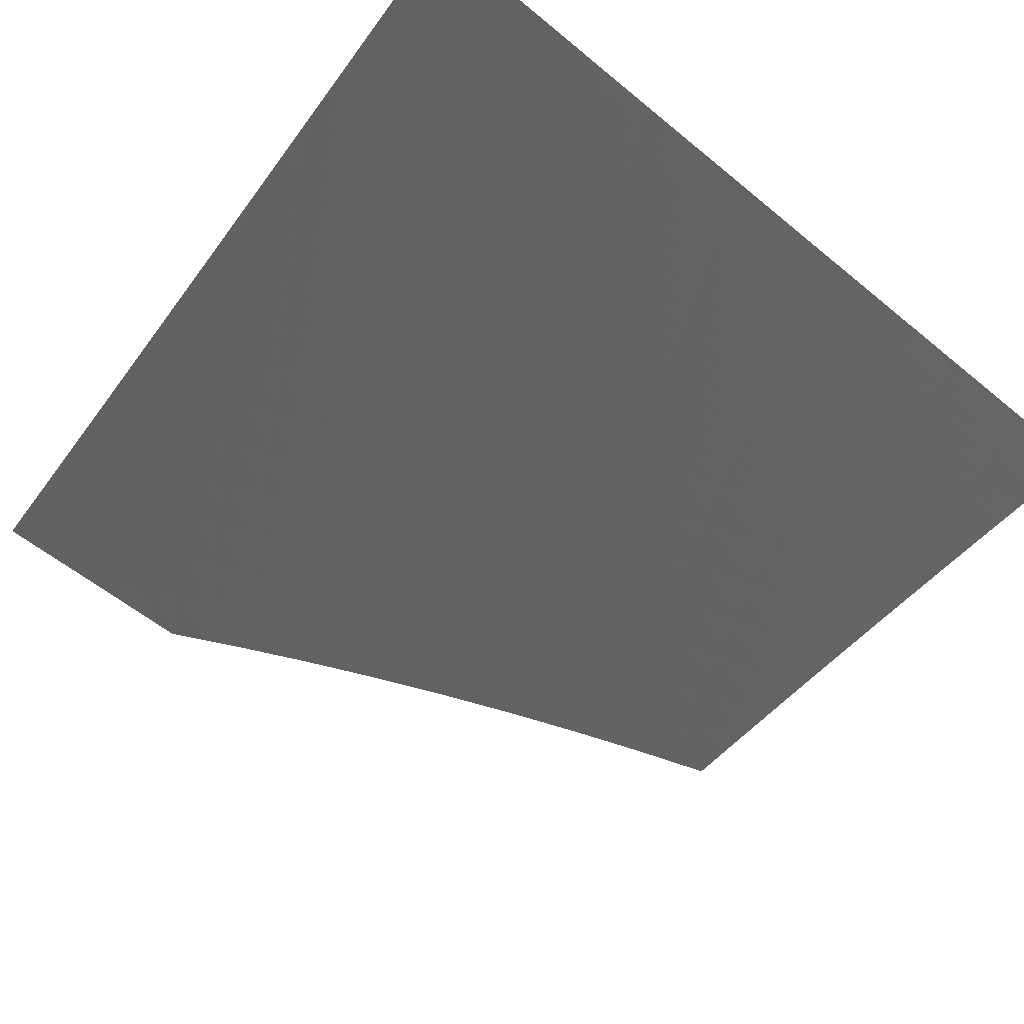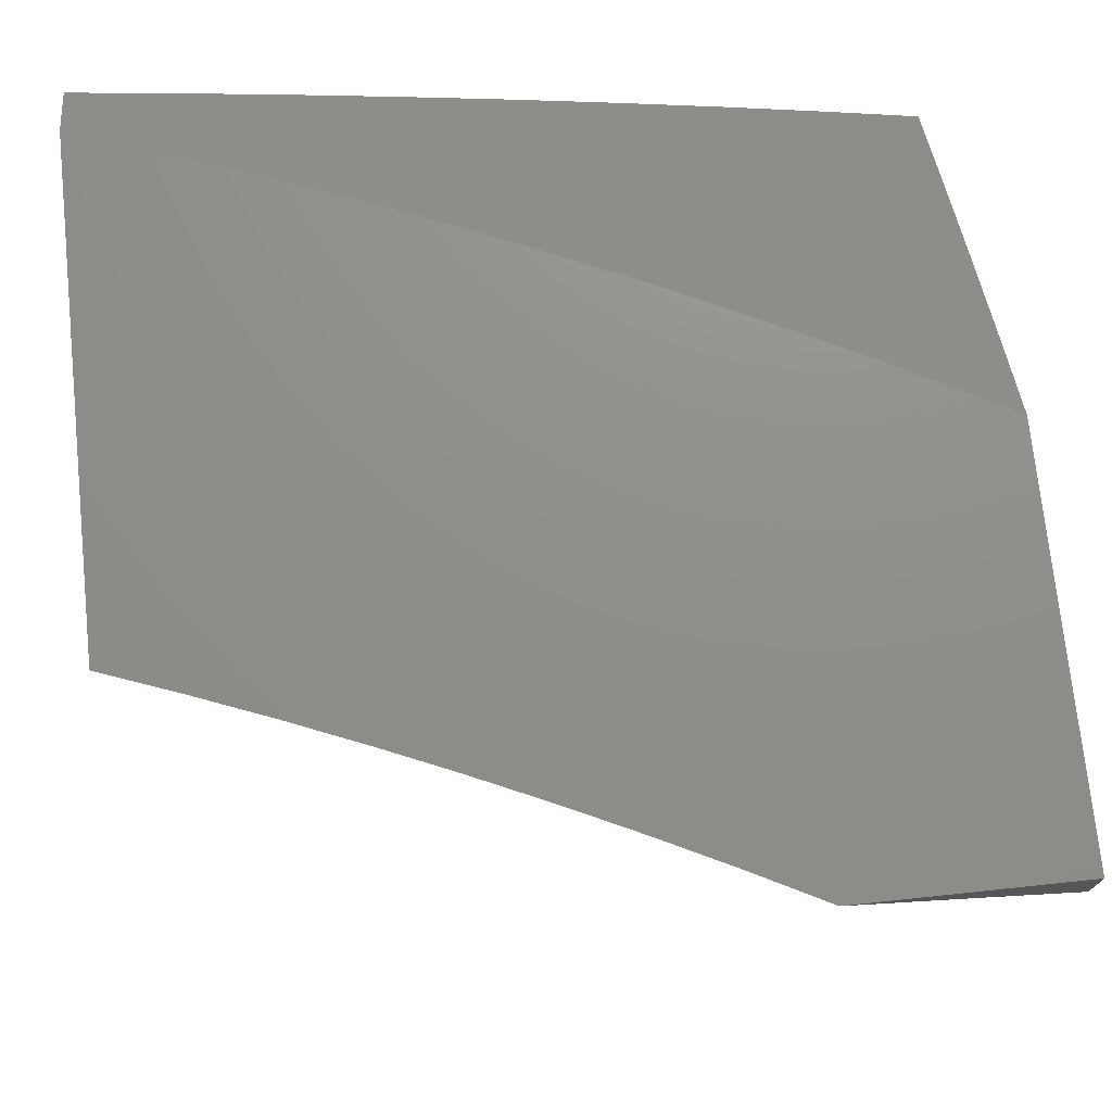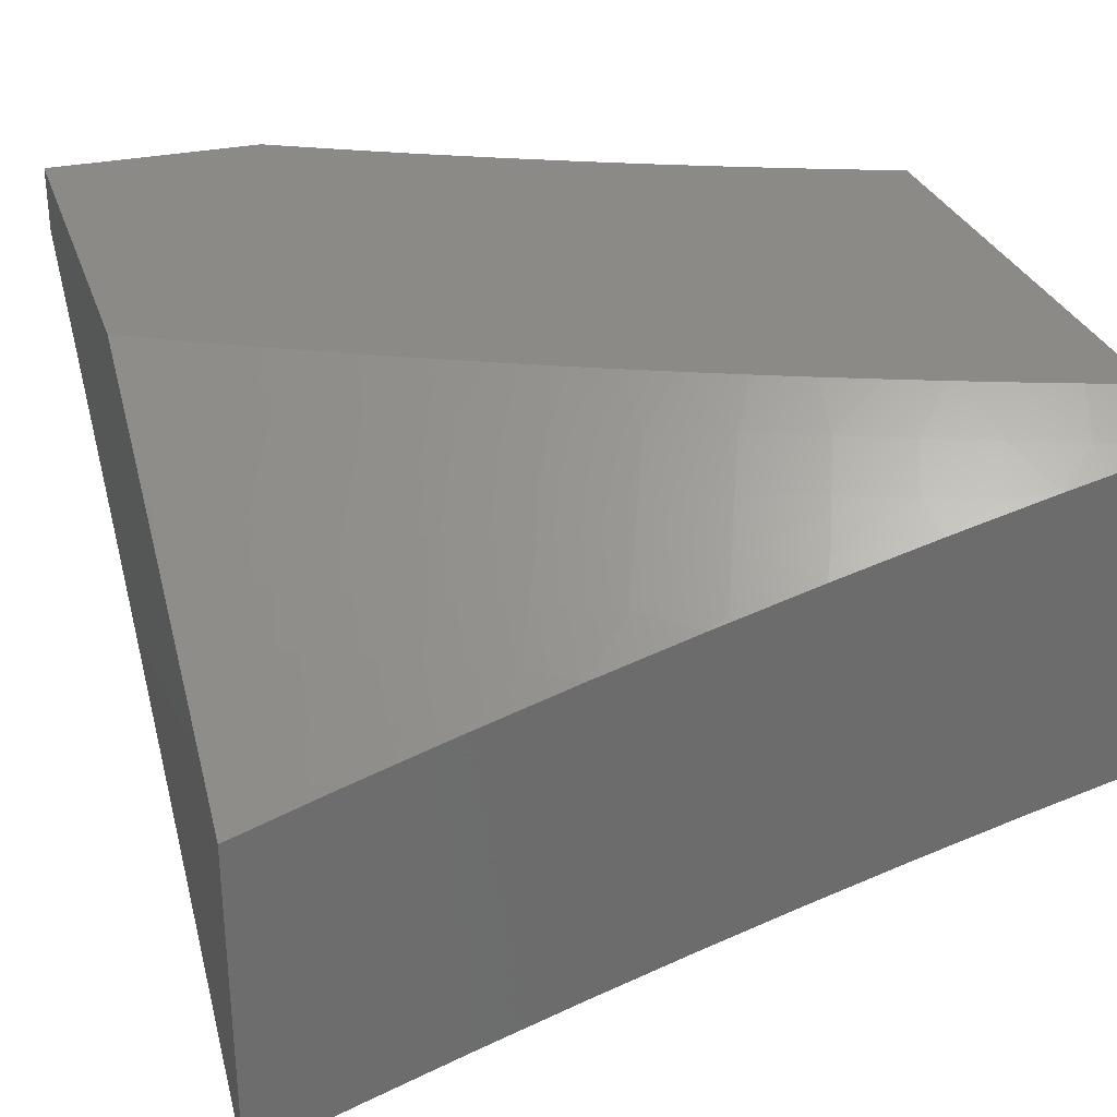
<metadata>
{"format":"stl","ext":"stl","renderer":"f3d","projection":"perspective","resolution":1024,"background":"white","views":[{"elev":-79.7,"azim":-38.7,"up":"+Z"},{"elev":73.3,"azim":174.0,"up":"+Z"},{"elev":30.2,"azim":-17.4,"up":"+Z"}]}
</metadata>
<code>
# stl→obj: 345 verts, 686 faces
v -2.127 -6 9.534
v -2.104 -5.996 9.542
v -2 -6 9.563
v -2.093 -5.966 9.565
v -2.083 -5.937 9.588
v -2.176 -5.905 9.588
v -2.165 -5.875 9.611
v -2.258 -5.842 9.611
v -2.247 -5.812 9.634
v -2.339 -5.777 9.634
v -2.327 -5.748 9.656
v -2.438 -5.704 9.656
v -2.426 -5.675 9.679
v -2.536 -5.628 9.679
v -2.523 -5.599 9.701
v -2.632 -5.551 9.701
v -2.604 -5.494 9.745
v -2.658 -5.469 9.745
v -2.63 -5.411 9.789
v -2.683 -5.386 9.789
v -2.654 -5.329 9.832
v -2.736 -5.361 9.789
v -2.707 -5.304 9.832
v -2.789 -5.335 9.789
v -2.759 -5.278 9.832
v -2.811 -5.252 9.832
v -2.78 -5.195 9.875
v -2.831 -5.168 9.875
v -2.8 -5.111 9.917
v -2.851 -5.085 9.917
v -2.819 -5.028 9.959
v -2.869 -5.001 9.959
v -2.866 -5 9.96
v -3 -5 9.918
v -2.951 -5.03 9.917
v -2.984 -5.086 9.875
v -2.933 -5.114 9.875
v -3 -5.129 9.845
v -2.965 -5.17 9.832
v -2.997 -5.225 9.789
v -2.945 -5.254 9.789
v -3 -5.257 9.769
v -2.977 -5.31 9.745
v -3 -5.383 9.692
v -2.955 -5.393 9.701
v -2.97 -5.421 9.679
v -2.916 -5.449 9.679
v -2.931 -5.477 9.656
v -2.877 -5.505 9.656
v -2.892 -5.533 9.634
v -2.823 -5.531 9.656
v -2.837 -5.56 9.634
v -2.768 -5.558 9.656
v -2.783 -5.586 9.634
v -2.728 -5.612 9.634
v -2.741 -5.64 9.611
v -2.686 -5.666 9.611
v -2.7 -5.694 9.588
v -2.588 -5.744 9.588
v -2.601 -5.772 9.565
v -2.488 -5.82 9.565
v -2.5 -5.849 9.542
v -2.386 -5.894 9.542
v -2.398 -5.923 9.519
v -2.303 -5.959 9.519
v -2.315 -5.988 9.496
v -2.253 -6 9.503
v -2.379 -6 9.471
v -2.209 -5.993 9.519
v -2.198 -5.964 9.542
v -2.187 -5.934 9.565
v -2.504 -6 9.436
v -2.421 -5.981 9.473
v -2.41 -5.952 9.496
v -2.629 -6 9.4
v -2.561 -5.992 9.425
v -2.549 -5.964 9.449
v -2.537 -5.935 9.473
v -2.652 -5.887 9.473
v -2.639 -5.858 9.496
v -2.753 -5.808 9.496
v -2.74 -5.779 9.519
v -2.796 -5.753 9.519
v -2.783 -5.725 9.542
v -2.839 -5.699 9.542
v -2.825 -5.671 9.565
v -2.895 -5.672 9.542
v -2.88 -5.644 9.565
v -2.95 -5.644 9.542
v -2.936 -5.617 9.565
v -2.991 -5.589 9.565
v -2.976 -5.561 9.588
v -3 -5.509 9.614
v -2.961 -5.533 9.611
v -2.946 -5.505 9.634
v -2.907 -5.561 9.611
v -2.753 -6 9.362
v -2.703 -6 9.378
v -2.69 -5.972 9.402
v -2.678 -5.943 9.425
v -2.793 -5.892 9.425
v -2.78 -5.864 9.449
v -2.837 -5.838 9.449
v -2.824 -5.81 9.473
v -2.881 -5.783 9.473
v -2.867 -5.755 9.496
v -2.937 -5.756 9.473
v -2.923 -5.728 9.496
v -2.994 -5.728 9.473
v -2.979 -5.7 9.496
v -3 -5.633 9.533
v -2.965 -5.672 9.519
v -2.877 -6 9.323
v -2.833 -5.976 9.354
v -2.82 -5.948 9.378
v -2.807 -5.92 9.402
v -3 -6 9.281
v -2.977 -5.977 9.306
v -2.905 -5.977 9.33
v -2.892 -5.949 9.354
v -2.95 -5.922 9.354
v -2.936 -5.894 9.378
v -3 -5.879 9.367
v -2.994 -5.866 9.378
v -3 -5.757 9.451
v -2.98 -5.839 9.402
v -2.965 -5.811 9.425
v -2.908 -5.839 9.425
v -2.895 -5.811 9.449
v -2.851 -5.866 9.425
v -2.964 -5.949 9.33
v -2.951 -5.783 9.449
v -2.985 -5.449 9.656
v -2.732 -5 10
v -2.769 -5.054 9.959
v -2.75 -5.138 9.917
v -2.729 -5.221 9.875
v -2.677 -5.246 9.875
v -2.626 -5.271 9.875
v -2.602 -5.353 9.832
v -2.577 -5.436 9.789
v -2.497 -5.541 9.745
v -2.413 -5.645 9.701
v -2.315 -5.719 9.679
v -2.235 -5.783 9.656
v -2.154 -5.845 9.634
v -2.072 -5.907 9.611
v -2 -5.917 9.621
v -2.719 -5.08 9.959
v -2.643 -5.046 10
v -2.669 -5.106 9.959
v -2.618 -5.13 9.959
v -2.699 -5.163 9.917
v -2.648 -5.188 9.917
v -2.553 -5.09 10
v -2.568 -5.155 9.959
v -2.597 -5.213 9.917
v -2.517 -5.179 9.959
v -2.463 -5.132 10
v -2.466 -5.202 9.959
v -2.372 -5.173 10
v -2.364 -5.247 9.959
v -2.28 -5.212 10
v -2.261 -5.29 9.959
v -2.187 -5.25 10
v -2.158 -5.331 9.959
v -2.094 -5.286 10
v -2.073 -5.363 9.959
v -2 -5.321 10
v -2 -5.408 9.948
v -2 -5.494 9.896
v -2.011 -5.455 9.917
v -2.097 -5.424 9.917
v -2.033 -5.516 9.875
v -2 -5.579 9.842
v -2.055 -5.576 9.832
v -2 -5.665 9.788
v -2.077 -5.636 9.789
v -2.1 -5.696 9.745
v -2.166 -5.604 9.789
v -2.19 -5.664 9.745
v -2.255 -5.571 9.789
v -2.279 -5.63 9.745
v -2.363 -5.528 9.789
v -2.388 -5.587 9.745
v -2.47 -5.483 9.789
v -2.009 -5.727 9.745
v -2 -5.749 9.733
v -2.03 -5.788 9.701
v -2 -5.833 9.677
v -2.041 -5.818 9.679
v -2.051 -5.847 9.656
v -2.133 -5.786 9.679
v -2.144 -5.816 9.656
v -2.224 -5.753 9.679
v -2.062 -5.877 9.634
v -2.122 -5.756 9.701
v -2.212 -5.723 9.701
v -2.303 -5.689 9.701
v -2.292 -5.93 9.542
v -2.281 -5.9 9.565
v -2.374 -5.865 9.565
v -2.27 -5.871 9.588
v -2.363 -5.836 9.588
v -2.475 -5.791 9.588
v -2.143 -5.544 9.832
v -2.231 -5.511 9.832
v -2.338 -5.469 9.832
v -2.444 -5.424 9.832
v -2.549 -5.378 9.832
v -2.12 -5.484 9.875
v -2.207 -5.451 9.875
v -2.312 -5.409 9.875
v -2.417 -5.365 9.875
v -2.522 -5.319 9.875
v -2.574 -5.295 9.875
v -2.351 -5.807 9.611
v -2.451 -5.733 9.634
v -2.549 -5.657 9.656
v -2.645 -5.58 9.679
v -2.686 -5.526 9.701
v -2.712 -5.444 9.745
v -2.765 -5.418 9.745
v -2.818 -5.392 9.745
v -2.841 -5.308 9.789
v -2.862 -5.225 9.832
v -2.882 -5.141 9.875
v -2.901 -5.057 9.917
v -2.183 -5.391 9.917
v -2.525 -5.906 9.496
v -2.512 -5.877 9.519
v -2.626 -5.83 9.519
v -2.463 -5.762 9.611
v -2.575 -5.715 9.611
v -2.287 -5.35 9.917
v -2.391 -5.306 9.917
v -2.494 -5.261 9.917
v -2.546 -5.237 9.917
v -2.665 -5.915 9.449
v -2.614 -5.801 9.542
v -2.713 -5.723 9.565
v -2.755 -5.669 9.588
v -2.797 -5.614 9.611
v -2.852 -5.588 9.611
v -2.562 -5.686 9.634
v -2.659 -5.609 9.656
v -2.7 -5.555 9.679
v -2.74 -5.501 9.701
v -2.794 -5.475 9.701
v -2.848 -5.448 9.701
v -2.871 -5.365 9.745
v -2.893 -5.281 9.789
v -2.914 -5.197 9.832
v -2.767 -5.836 9.473
v -2.81 -5.782 9.496
v -2.853 -5.727 9.519
v -2.909 -5.7 9.519
v -2.727 -5.751 9.542
v -2.673 -5.637 9.634
v -2.878 -5.921 9.378
v -2.865 -5.894 9.402
v -2.922 -5.866 9.402
v -2.769 -5.697 9.565
v -2.811 -5.643 9.588
v -2.866 -5.616 9.588
v -2.921 -5.589 9.588
v -2.714 -5.583 9.656
v -2.754 -5.529 9.679
v -2.808 -5.503 9.679
v -2.863 -5.476 9.679
v -2.901 -5.421 9.701
v -2.924 -5.337 9.745
v -2.877 -6 9.727
v -2.914 -5.981 9.728
v -3 -6 9.687
v -2.981 -5.886 9.768
v -3 -5.875 9.768
v -2.956 -5.836 9.807
v -3 -5.75 9.847
v -2.93 -5.786 9.846
v -2.905 -5.736 9.885
v -2.816 -5.78 9.885
v -2.792 -5.73 9.924
v -2.703 -5.772 9.924
v -2.679 -5.721 9.962
v -2.591 -5.761 9.962
v -2.634 -5.68 10
v -2.572 -5.708 10
v -2.51 -5.736 10
v -2.503 -5.8 9.962
v -2.447 -5.763 10
v -2.414 -5.838 9.962
v -2.384 -5.789 10
v -2.321 -5.815 10
v -2.325 -5.874 9.962
v -2.257 -5.84 10
v -2.244 -5.906 9.962
v -2.193 -5.864 10
v -2.162 -5.936 9.962
v -2.129 -5.888 10
v -2.08 -5.965 9.962
v -2.065 -5.911 10
v -2 -5.933 10
v -2 -6 9.957
v -2.126 -6 9.929
v -2.181 -5.989 9.924
v -2.264 -5.958 9.924
v -2.253 -6 9.9
v -2.367 -5.979 9.885
v -2.378 -6 9.869
v -2.457 -5.942 9.885
v -2.479 -5.994 9.846
v -2.57 -5.955 9.846
v -2.504 -6 9.836
v -2.628 -6 9.801
v -2.683 -5.966 9.807
v -2.753 -6 9.765
v -2.775 -5.924 9.807
v -2.798 -5.975 9.768
v -2.89 -5.931 9.768
v -2.696 -5.651 10
v -2.767 -5.679 9.962
v -2.88 -5.686 9.924
v -2.993 -5.691 9.885
v -3 -5.623 9.924
v -2.967 -5.641 9.924
v -2.941 -5.591 9.962
v -2.854 -5.636 9.962
v -2.879 -5.559 10
v -2.819 -5.591 10
v -2.757 -5.621 10
v -2.94 -5.528 10
v -3 -5.495 10
v -2.841 -5.831 9.846
v -2.865 -5.881 9.807
v -2.751 -5.874 9.846
v -2.661 -5.915 9.846
v -2.727 -5.823 9.885
v -2.615 -5.813 9.924
v -2.638 -5.864 9.885
v -2.548 -5.904 9.885
v -2.525 -5.852 9.924
v -2.436 -5.89 9.924
v -2.346 -5.926 9.924
v -3 -5 10
f 1 2 3
f 3 2 4
f 3 4 5
f 5 4 6
f 5 6 7
f 7 6 8
f 7 8 9
f 9 8 10
f 9 10 11
f 11 10 12
f 11 12 13
f 13 12 14
f 13 14 15
f 15 14 16
f 15 16 17
f 17 16 18
f 17 18 19
f 19 18 20
f 19 20 21
f 21 20 22
f 21 22 23
f 23 22 24
f 23 24 25
f 25 24 26
f 25 26 27
f 27 26 28
f 27 28 29
f 29 28 30
f 29 30 31
f 31 30 32
f 31 32 33
f 33 32 34
f 34 32 35
f 34 35 36
f 36 35 37
f 36 37 38
f 38 37 39
f 38 39 40
f 40 39 41
f 40 41 42
f 42 41 43
f 42 43 44
f 44 43 45
f 44 45 46
f 46 45 47
f 46 47 48
f 48 47 49
f 48 49 50
f 50 49 51
f 50 51 52
f 52 51 53
f 52 53 54
f 54 53 55
f 54 55 56
f 56 55 57
f 56 57 58
f 58 57 59
f 58 59 60
f 60 59 61
f 60 61 62
f 62 61 63
f 62 63 64
f 64 63 65
f 64 65 66
f 66 65 67
f 66 67 68
f 67 69 1
f 1 69 70
f 1 70 2
f 2 70 71
f 2 71 4
f 4 71 6
f 72 73 68
f 68 73 74
f 68 74 66
f 66 74 64
f 75 76 72
f 72 76 77
f 72 77 78
f 78 77 79
f 78 79 80
f 80 79 81
f 80 81 82
f 82 81 83
f 82 83 84
f 84 83 85
f 84 85 86
f 86 85 87
f 86 87 88
f 88 87 89
f 88 89 90
f 90 89 91
f 90 91 92
f 92 91 93
f 92 93 94
f 94 93 95
f 94 95 96
f 96 95 50
f 96 50 52
f 97 98 75
f 75 98 99
f 75 99 100
f 100 99 101
f 100 101 102
f 102 101 103
f 102 103 104
f 104 103 105
f 104 105 106
f 106 105 107
f 106 107 108
f 108 107 109
f 108 109 110
f 110 109 111
f 110 111 112
f 112 111 89
f 112 89 87
f 113 114 97
f 97 114 115
f 97 115 98
f 98 115 116
f 98 116 99
f 99 116 101
f 117 118 113
f 113 118 119
f 113 119 120
f 120 119 121
f 120 121 122
f 122 121 123
f 122 123 124
f 124 123 125
f 124 125 126
f 126 125 127
f 126 127 128
f 128 127 129
f 128 129 130
f 130 129 103
f 130 103 101
f 117 123 118
f 118 123 131
f 118 131 119
f 119 131 121
f 111 109 125
f 125 109 107
f 125 107 132
f 132 107 105
f 132 105 129
f 129 105 103
f 89 111 91
f 91 111 93
f 95 93 133
f 133 93 44
f 133 44 46
f 42 38 40
f 38 34 36
f 33 134 31
f 31 134 135
f 31 135 29
f 29 135 136
f 29 136 27
f 27 136 137
f 27 137 25
f 25 137 138
f 25 138 23
f 23 138 139
f 23 139 21
f 21 139 140
f 21 140 19
f 19 140 141
f 19 141 17
f 17 141 142
f 17 142 15
f 15 142 143
f 15 143 13
f 13 143 144
f 13 144 11
f 11 144 145
f 11 145 9
f 9 145 146
f 9 146 7
f 7 146 147
f 7 147 5
f 5 147 148
f 5 148 3
f 135 134 149
f 149 134 150
f 149 150 151
f 151 150 152
f 151 152 153
f 153 152 154
f 153 154 137
f 137 154 138
f 150 155 152
f 152 155 156
f 152 156 154
f 154 156 157
f 154 157 138
f 138 157 139
f 156 155 158
f 158 155 159
f 158 159 160
f 160 159 161
f 160 161 162
f 162 161 163
f 162 163 164
f 164 163 165
f 164 165 166
f 166 165 167
f 166 167 168
f 168 167 169
f 168 169 170
f 171 172 170
f 170 172 173
f 170 173 168
f 168 173 166
f 172 171 174
f 174 171 175
f 174 175 176
f 176 175 177
f 176 177 178
f 178 177 179
f 178 179 180
f 180 179 181
f 180 181 182
f 182 181 183
f 182 183 184
f 184 183 185
f 184 185 186
f 186 185 142
f 186 142 141
f 179 177 187
f 187 177 188
f 187 188 189
f 189 188 190
f 189 190 191
f 191 190 192
f 191 192 193
f 193 192 194
f 193 194 195
f 195 194 145
f 195 145 144
f 190 148 192
f 192 148 196
f 192 196 194
f 194 196 146
f 194 146 145
f 196 148 147
f 146 196 147
f 179 187 189
f 189 191 197
f 197 191 193
f 197 193 198
f 198 193 195
f 198 195 199
f 199 195 144
f 199 144 143
f 70 69 200
f 200 69 65
f 200 65 63
f 71 70 201
f 201 70 200
f 201 200 202
f 202 200 63
f 202 63 61
f 6 71 203
f 203 71 201
f 203 201 204
f 204 201 202
f 204 202 205
f 205 202 61
f 205 61 59
f 181 179 197
f 197 179 189
f 181 197 198
f 176 178 206
f 206 178 180
f 206 180 207
f 207 180 182
f 207 182 208
f 208 182 184
f 208 184 209
f 209 184 186
f 209 186 210
f 210 186 141
f 210 141 140
f 173 172 174
f 174 176 211
f 211 176 206
f 211 206 212
f 212 206 207
f 212 207 213
f 213 207 208
f 213 208 214
f 214 208 209
f 214 209 215
f 215 209 210
f 215 210 216
f 216 210 140
f 216 140 139
f 69 67 65
f 6 203 8
f 8 203 217
f 8 217 10
f 10 217 218
f 10 218 12
f 12 218 219
f 12 219 14
f 14 219 220
f 14 220 16
f 16 220 221
f 16 221 18
f 18 221 222
f 18 222 20
f 20 222 223
f 20 223 22
f 22 223 224
f 22 224 24
f 24 224 225
f 24 225 26
f 26 225 226
f 26 226 28
f 28 226 227
f 28 227 30
f 30 227 228
f 30 228 32
f 32 228 35
f 217 203 204
f 183 181 198
f 183 198 199
f 174 211 173
f 173 211 229
f 173 229 166
f 166 229 164
f 229 211 212
f 74 73 230
f 230 73 78
f 230 78 80
f 64 74 231
f 231 74 230
f 231 230 232
f 232 230 80
f 232 80 82
f 217 204 233
f 233 204 205
f 233 205 234
f 234 205 59
f 234 59 57
f 185 183 199
f 185 199 143
f 229 212 235
f 235 212 213
f 235 213 236
f 236 213 214
f 236 214 237
f 237 214 215
f 237 215 238
f 238 215 216
f 238 216 157
f 157 216 139
f 73 72 78
f 77 76 239
f 239 76 100
f 239 100 102
f 64 231 62
f 62 231 240
f 62 240 60
f 60 240 241
f 60 241 58
f 58 241 242
f 58 242 56
f 56 242 243
f 56 243 54
f 54 243 244
f 54 244 52
f 52 244 96
f 240 231 232
f 217 233 218
f 218 233 245
f 218 245 219
f 219 245 246
f 219 246 220
f 220 246 247
f 220 247 221
f 221 247 248
f 221 248 222
f 222 248 249
f 222 249 223
f 223 249 250
f 223 250 224
f 224 250 251
f 224 251 225
f 225 251 252
f 225 252 226
f 226 252 253
f 226 253 227
f 227 253 37
f 227 37 228
f 228 37 35
f 245 233 234
f 142 185 143
f 162 164 235
f 235 164 229
f 162 235 236
f 76 75 100
f 77 239 79
f 79 239 254
f 79 254 81
f 81 254 255
f 81 255 83
f 83 255 256
f 83 256 85
f 85 256 257
f 85 257 87
f 87 257 112
f 254 239 102
f 240 232 258
f 258 232 82
f 258 82 84
f 245 234 259
f 259 234 57
f 259 57 55
f 160 162 236
f 160 236 237
f 115 114 260
f 260 114 120
f 260 120 122
f 130 101 116
f 116 115 261
f 261 115 260
f 261 260 262
f 262 260 122
f 262 122 124
f 255 254 104
f 104 254 102
f 240 258 241
f 241 258 263
f 241 263 242
f 242 263 264
f 242 264 243
f 243 264 265
f 243 265 244
f 244 265 266
f 244 266 96
f 96 266 94
f 263 258 84
f 245 259 246
f 246 259 267
f 246 267 247
f 247 267 268
f 247 268 248
f 248 268 269
f 248 269 249
f 249 269 270
f 249 270 250
f 250 270 271
f 250 271 251
f 251 271 272
f 251 272 252
f 252 272 41
f 252 41 253
f 253 41 39
f 253 39 37
f 267 259 55
f 158 160 237
f 158 237 238
f 114 113 120
f 128 130 261
f 261 130 116
f 128 261 262
f 256 255 106
f 106 255 104
f 264 263 86
f 86 263 84
f 268 267 53
f 53 267 55
f 156 158 238
f 156 238 157
f 269 268 51
f 51 268 53
f 265 264 88
f 88 264 86
f 257 256 108
f 108 256 106
f 132 129 127
f 124 126 262
f 262 126 128
f 131 123 121
f 125 132 127
f 112 257 110
f 110 257 108
f 266 265 90
f 90 265 88
f 270 269 49
f 49 269 51
f 94 266 92
f 92 266 90
f 48 50 95
f 271 270 47
f 47 270 49
f 149 151 153
f 149 153 136
f 136 153 137
f 46 48 133
f 133 48 95
f 272 271 45
f 45 271 47
f 135 149 136
f 41 272 43
f 43 272 45
f 273 274 275
f 275 274 276
f 275 276 277
f 277 276 278
f 277 278 279
f 279 278 280
f 279 280 281
f 281 280 282
f 281 282 283
f 283 282 284
f 283 284 285
f 285 284 286
f 285 286 287
f 287 286 288
f 288 286 289
f 289 286 290
f 289 290 291
f 291 290 292
f 291 292 293
f 293 292 294
f 294 292 295
f 294 295 296
f 296 295 297
f 296 297 298
f 298 297 299
f 298 299 300
f 300 299 301
f 300 301 302
f 302 301 303
f 303 301 304
f 304 301 305
f 305 301 299
f 305 299 306
f 306 299 307
f 306 307 308
f 308 307 309
f 308 309 310
f 310 309 311
f 310 311 312
f 312 311 313
f 312 313 314
f 314 313 315
f 315 313 316
f 315 316 317
f 317 316 318
f 317 318 319
f 319 318 320
f 319 320 273
f 273 320 274
f 273 317 319
f 314 310 312
f 308 305 306
f 287 321 285
f 285 321 322
f 285 322 283
f 283 322 323
f 283 323 281
f 281 323 324
f 281 324 279
f 279 324 325
f 325 324 326
f 325 326 327
f 327 326 328
f 327 328 329
f 329 328 330
f 330 328 331
f 331 328 322
f 331 322 321
f 329 332 327
f 327 332 333
f 327 333 325
f 322 328 323
f 323 328 326
f 323 326 324
f 280 278 334
f 334 278 335
f 334 335 336
f 336 335 318
f 336 318 337
f 337 318 316
f 337 316 313
f 278 276 335
f 335 276 320
f 335 320 318
f 274 320 276
f 280 334 282
f 282 334 338
f 282 338 284
f 284 338 339
f 284 339 286
f 286 339 290
f 338 334 336
f 338 336 340
f 340 336 337
f 340 337 341
f 341 337 313
f 341 313 311
f 338 340 339
f 339 340 342
f 339 342 290
f 290 342 292
f 342 340 341
f 342 341 343
f 343 341 311
f 343 311 344
f 344 311 309
f 344 309 307
f 295 292 343
f 343 292 342
f 295 343 344
f 297 295 344
f 297 344 307
f 297 307 299
f 134 33 345
f 345 33 34
f 34 38 345
f 345 38 333
f 333 38 42
f 333 42 325
f 325 42 44
f 325 44 279
f 279 44 93
f 279 93 277
f 277 93 111
f 277 111 275
f 275 111 125
f 275 125 123
f 123 117 275
f 117 113 275
f 275 113 97
f 275 97 273
f 273 97 75
f 273 75 317
f 317 75 72
f 317 72 315
f 315 72 68
f 315 68 314
f 314 68 67
f 314 67 310
f 310 67 1
f 310 1 308
f 308 1 3
f 308 3 305
f 305 3 304
f 167 296 169
f 169 296 298
f 169 298 300
f 165 293 167
f 167 293 294
f 167 294 296
f 163 289 165
f 165 289 291
f 165 291 293
f 289 163 288
f 288 163 161
f 288 161 287
f 287 161 321
f 321 161 159
f 321 159 331
f 331 159 155
f 331 155 330
f 330 155 329
f 329 155 150
f 329 150 332
f 332 150 333
f 333 150 134
f 333 134 345
f 300 302 169
f 169 302 303
f 3 148 304
f 304 148 190
f 304 190 188
f 188 177 304
f 304 177 303
f 303 177 175
f 303 175 171
f 171 170 303
f 303 170 169

</code>
